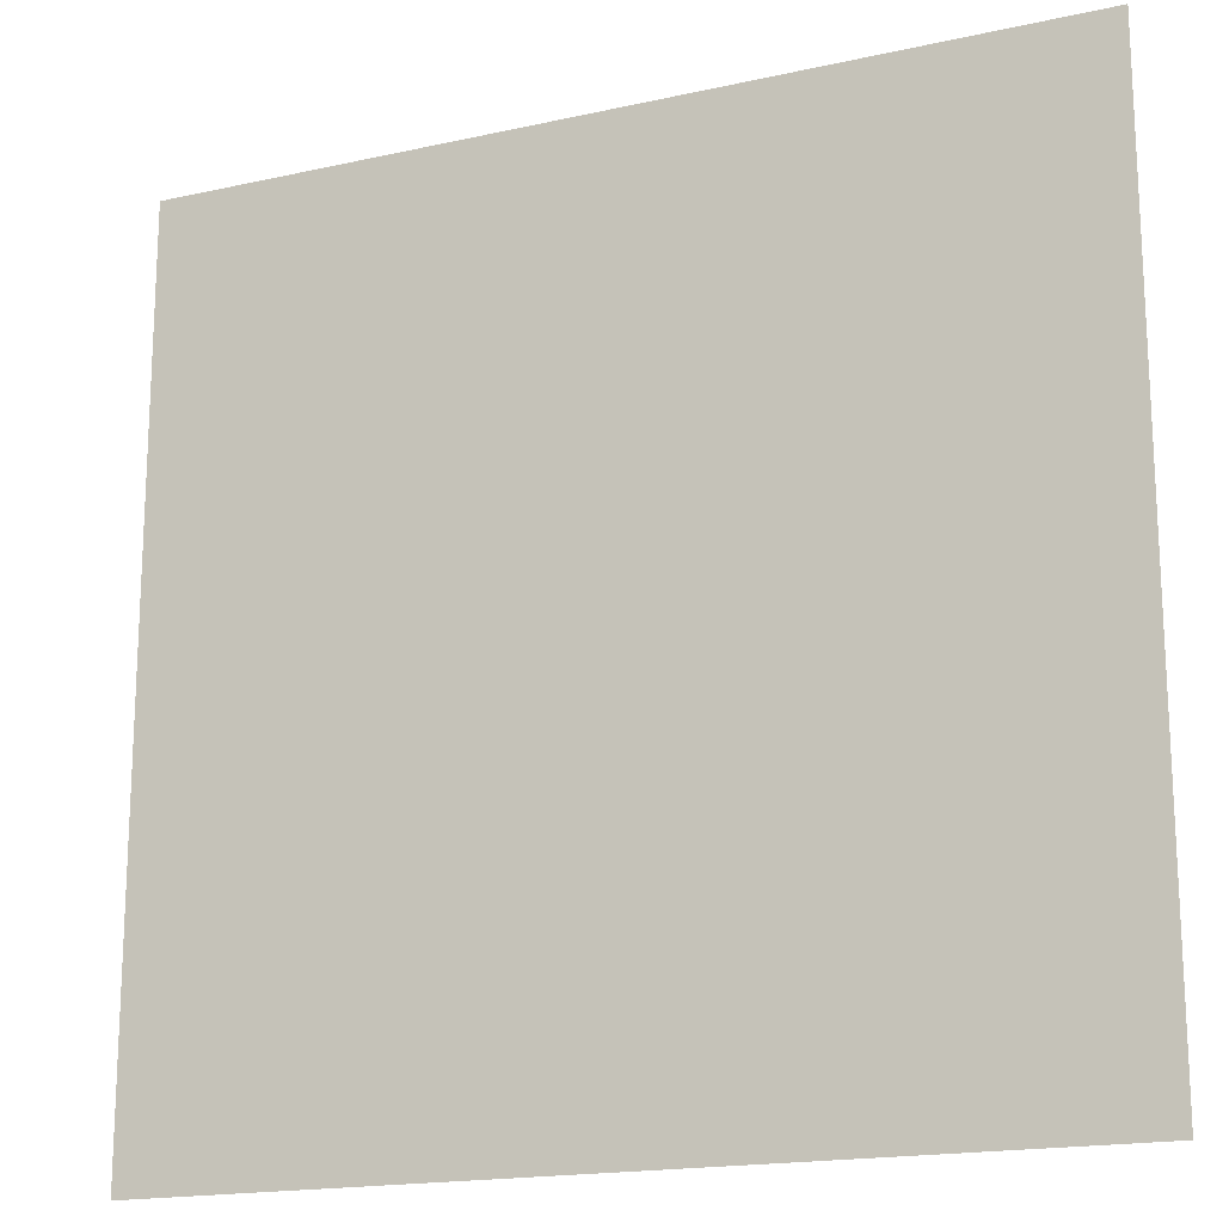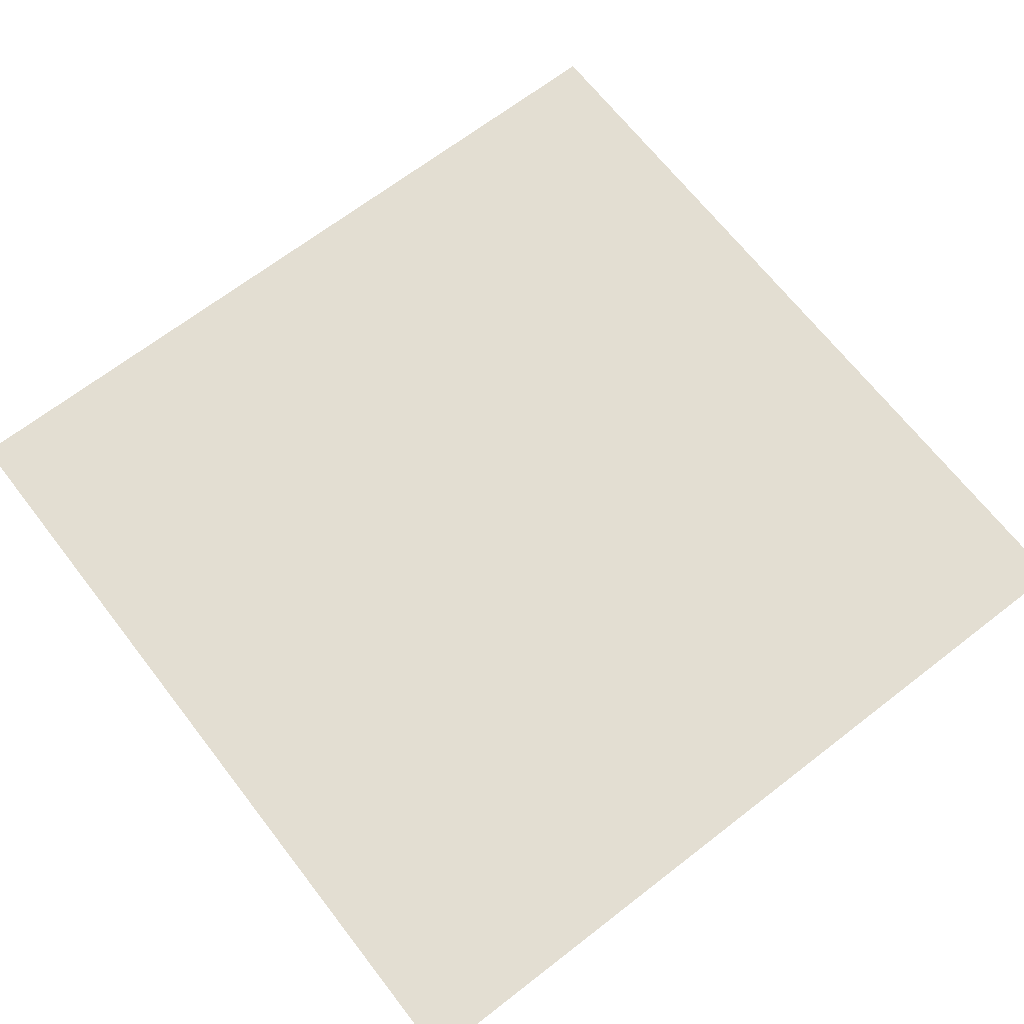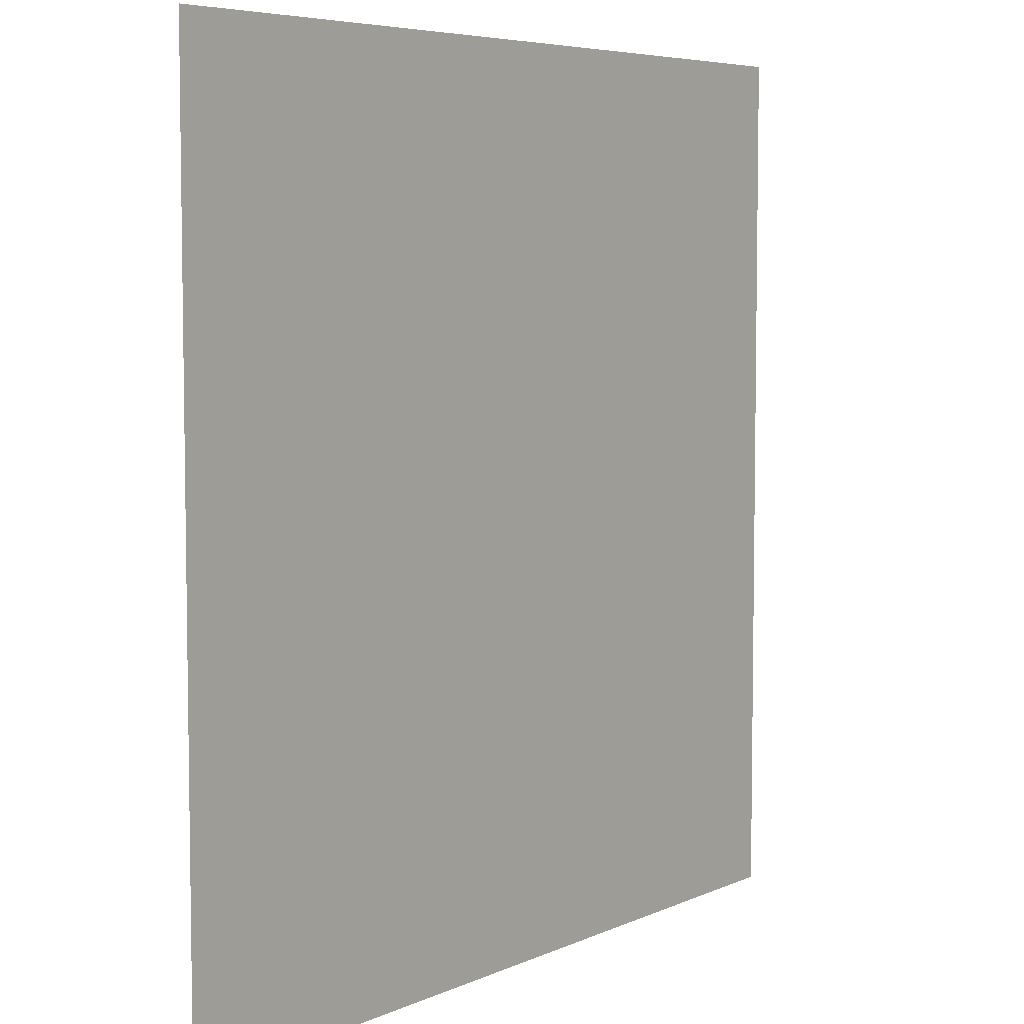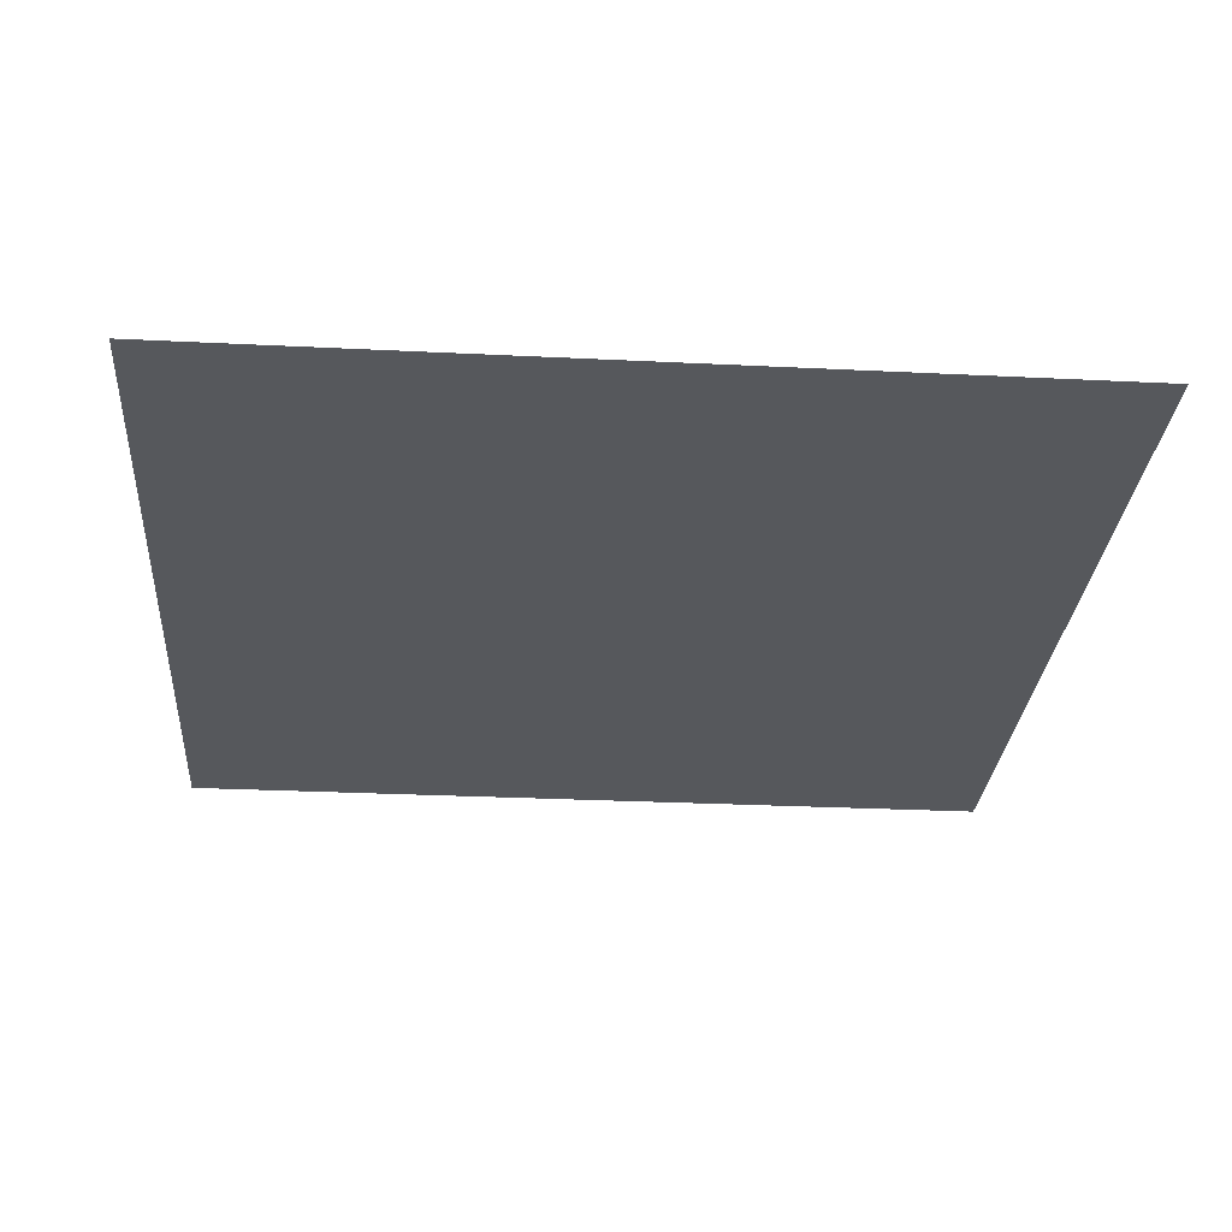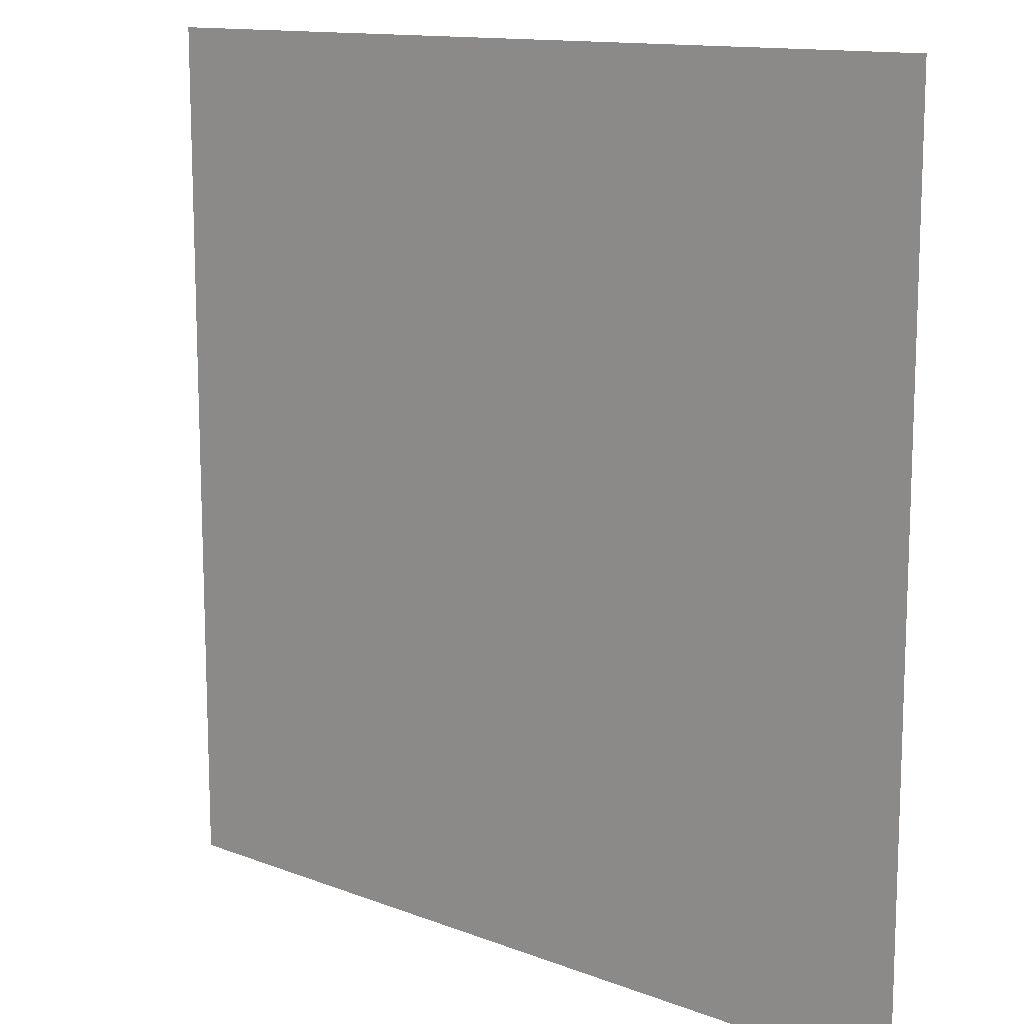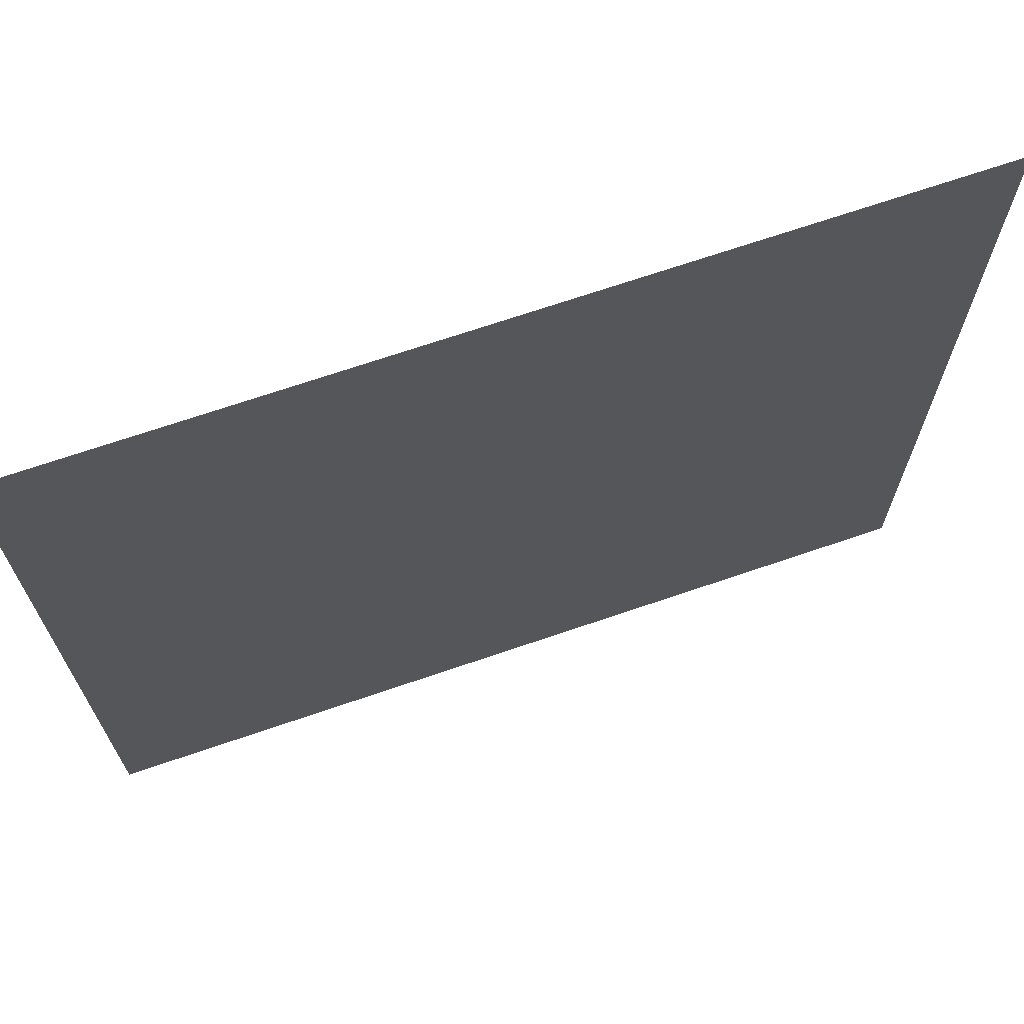
<metadata>
{"format":"obj","ext":"obj","renderer":"f3d","projection":"perspective","resolution":1024,"background":"white","views":[{"elev":-17.6,"azim":-156.1,"up":"+Z"},{"elev":67.5,"azim":-37.8,"up":"+Y"},{"elev":5.9,"azim":126.7,"up":"+Z"},{"elev":-28.1,"azim":-4.3,"up":"+Y"},{"elev":12.8,"azim":-138.5,"up":"+Z"},{"elev":69.8,"azim":161.1,"up":"+Z"}]}
</metadata>
<code>
v  -1 0 1
v  -0.875 0 1
v  -0.75 0 1
v  -0.625 0 1
v  -0.5 0 1
v  -0.375 0 1
v  -0.25 0 1
v  -0.125 0 1
v  0 0 1
v  0.125 0 1
v  0.25 0 1
v  0.375 0 1
v  0.5 0 1
v  0.625 0 1
v  0.75 0 1
v  0.875 0 1
v  1 0 1
v  -1 0 0.875
v  -0.875 0 0.875
v  -0.75 0 0.875
v  -0.625 0 0.875
v  -0.5 0 0.875
v  -0.375 0 0.875
v  -0.25 0 0.875
v  -0.125 0 0.875
v  0 0 0.875
v  0.125 0 0.875
v  0.25 0 0.875
v  0.375 0 0.875
v  0.5 0 0.875
v  0.625 0 0.875
v  0.75 0 0.875
v  0.875 0 0.875
v  1 0 0.875
v  -1 0 0.75
v  -0.875 0 0.75
v  -0.75 0 0.75
v  -0.625 0 0.75
v  -0.5 0 0.75
v  -0.375 0 0.75
v  -0.25 0 0.75
v  -0.125 0 0.75
v  0 0 0.75
v  0.125 0 0.75
v  0.25 0 0.75
v  0.375 0 0.75
v  0.5 0 0.75
v  0.625 0 0.75
v  0.75 0 0.75
v  0.875 0 0.75
v  1 0 0.75
v  -1 0 0.625
v  -0.875 0 0.625
v  -0.75 0 0.625
v  -0.625 0 0.625
v  -0.5 0 0.625
v  -0.375 0 0.625
v  -0.25 0 0.625
v  -0.125 0 0.625
v  0 0 0.625
v  0.125 0 0.625
v  0.25 0 0.625
v  0.375 0 0.625
v  0.5 0 0.625
v  0.625 0 0.625
v  0.75 0 0.625
v  0.875 0 0.625
v  1 0 0.625
v  -1 0 0.5
v  -0.875 0 0.5
v  -0.75 0 0.5
v  -0.625 0 0.5
v  -0.5 0 0.5
v  -0.375 0 0.5
v  -0.25 0 0.5
v  -0.125 0 0.5
v  0 0 0.5
v  0.125 0 0.5
v  0.25 0 0.5
v  0.375 0 0.5
v  0.5 0 0.5
v  0.625 0 0.5
v  0.75 0 0.5
v  0.875 0 0.5
v  1 0 0.5
v  -1 0 0.375
v  -0.875 0 0.375
v  -0.75 0 0.375
v  -0.625 0 0.375
v  -0.5 0 0.375
v  -0.375 0 0.375
v  -0.25 0 0.375
v  -0.125 0 0.375
v  0 0 0.375
v  0.125 0 0.375
v  0.25 0 0.375
v  0.375 0 0.375
v  0.5 0 0.375
v  0.625 0 0.375
v  0.75 0 0.375
v  0.875 0 0.375
v  1 0 0.375
v  -1 0 0.25
v  -0.875 0 0.25
v  -0.75 0 0.25
v  -0.625 0 0.25
v  -0.5 0 0.25
v  -0.375 0 0.25
v  -0.25 0 0.25
v  -0.125 0 0.25
v  0 0 0.25
v  0.125 0 0.25
v  0.25 0 0.25
v  0.375 0 0.25
v  0.5 0 0.25
v  0.625 0 0.25
v  0.75 0 0.25
v  0.875 0 0.25
v  1 0 0.25
v  -1 0 0.125
v  -0.875 0 0.125
v  -0.75 0 0.125
v  -0.625 0 0.125
v  -0.5 0 0.125
v  -0.375 0 0.125
v  -0.25 0 0.125
v  -0.125 0 0.125
v  0 0 0.125
v  0.125 0 0.125
v  0.25 0 0.125
v  0.375 0 0.125
v  0.5 0 0.125
v  0.625 0 0.125
v  0.75 0 0.125
v  0.875 0 0.125
v  1 0 0.125
v  -1 0 -0
v  -0.875 0 -0
v  -0.75 0 -0
v  -0.625 0 -0
v  -0.5 0 -0
v  -0.375 0 -0
v  -0.25 0 -0
v  -0.125 0 -0
v  0 0 -0
v  0.125 0 -0
v  0.25 0 -0
v  0.375 0 -0
v  0.5 0 -0
v  0.625 0 -0
v  0.75 0 -0
v  0.875 0 -0
v  1 0 -0
v  -1 0 -0.125
v  -0.875 0 -0.125
v  -0.75 0 -0.125
v  -0.625 0 -0.125
v  -0.5 0 -0.125
v  -0.375 0 -0.125
v  -0.25 0 -0.125
v  -0.125 0 -0.125
v  0 0 -0.125
v  0.125 0 -0.125
v  0.25 0 -0.125
v  0.375 0 -0.125
v  0.5 0 -0.125
v  0.625 0 -0.125
v  0.75 0 -0.125
v  0.875 0 -0.125
v  1 0 -0.125
v  -1 0 -0.25
v  -0.875 0 -0.25
v  -0.75 0 -0.25
v  -0.625 0 -0.25
v  -0.5 0 -0.25
v  -0.375 0 -0.25
v  -0.25 0 -0.25
v  -0.125 0 -0.25
v  0 0 -0.25
v  0.125 0 -0.25
v  0.25 0 -0.25
v  0.375 0 -0.25
v  0.5 0 -0.25
v  0.625 0 -0.25
v  0.75 0 -0.25
v  0.875 0 -0.25
v  1 0 -0.25
v  -1 0 -0.375
v  -0.875 0 -0.375
v  -0.75 0 -0.375
v  -0.625 0 -0.375
v  -0.5 0 -0.375
v  -0.375 0 -0.375
v  -0.25 0 -0.375
v  -0.125 0 -0.375
v  0 0 -0.375
v  0.125 0 -0.375
v  0.25 0 -0.375
v  0.375 0 -0.375
v  0.5 0 -0.375
v  0.625 0 -0.375
v  0.75 0 -0.375
v  0.875 0 -0.375
v  1 0 -0.375
v  -1 0 -0.5
v  -0.875 0 -0.5
v  -0.75 0 -0.5
v  -0.625 0 -0.5
v  -0.5 0 -0.5
v  -0.375 0 -0.5
v  -0.25 0 -0.5
v  -0.125 0 -0.5
v  0 0 -0.5
v  0.125 0 -0.5
v  0.25 0 -0.5
v  0.375 0 -0.5
v  0.5 0 -0.5
v  0.625 0 -0.5
v  0.75 0 -0.5
v  0.875 0 -0.5
v  1 0 -0.5
v  -1 0 -0.625
v  -0.875 0 -0.625
v  -0.75 0 -0.625
v  -0.625 0 -0.625
v  -0.5 0 -0.625
v  -0.375 0 -0.625
v  -0.25 0 -0.625
v  -0.125 0 -0.625
v  0 0 -0.625
v  0.125 0 -0.625
v  0.25 0 -0.625
v  0.375 0 -0.625
v  0.5 0 -0.625
v  0.625 0 -0.625
v  0.75 0 -0.625
v  0.875 0 -0.625
v  1 0 -0.625
v  -1 0 -0.75
v  -0.875 0 -0.75
v  -0.75 0 -0.75
v  -0.625 0 -0.75
v  -0.5 0 -0.75
v  -0.375 0 -0.75
v  -0.25 0 -0.75
v  -0.125 0 -0.75
v  0 0 -0.75
v  0.125 0 -0.75
v  0.25 0 -0.75
v  0.375 0 -0.75
v  0.5 0 -0.75
v  0.625 0 -0.75
v  0.75 0 -0.75
v  0.875 0 -0.75
v  1 0 -0.75
v  -1 0 -0.875
v  -0.875 0 -0.875
v  -0.75 0 -0.875
v  -0.625 0 -0.875
v  -0.5 0 -0.875
v  -0.375 0 -0.875
v  -0.25 0 -0.875
v  -0.125 0 -0.875
v  0 0 -0.875
v  0.125 0 -0.875
v  0.25 0 -0.875
v  0.375 0 -0.875
v  0.5 0 -0.875
v  0.625 0 -0.875
v  0.75 0 -0.875
v  0.875 0 -0.875
v  1 0 -0.875
v  -1 0 -1
v  -0.875 0 -1
v  -0.75 0 -1
v  -0.625 0 -1
v  -0.5 0 -1
v  -0.375 0 -1
v  -0.25 0 -1
v  -0.125 0 -1
v  0 0 -1
v  0.125 0 -1
v  0.25 0 -1
v  0.375 0 -1
v  0.5 0 -1
v  0.625 0 -1
v  0.75 0 -1
v  0.875 0 -1
v  1 0 -1
g Plane_2x2
f 18 1 2 19
f 19 2 3 20
f 20 3 4 21
f 21 4 5 22
f 22 5 6 23
f 23 6 7 24
f 24 7 8 25
f 25 8 9 26
f 26 9 10 27
f 27 10 11 28
f 28 11 12 29
f 29 12 13 30
f 30 13 14 31
f 31 14 15 32
f 32 15 16 33
f 33 16 17 34
f 35 18 19 36
f 36 19 20 37
f 37 20 21 38
f 38 21 22 39
f 39 22 23 40
f 40 23 24 41
f 41 24 25 42
f 42 25 26 43
f 43 26 27 44
f 44 27 28 45
f 45 28 29 46
f 46 29 30 47
f 47 30 31 48
f 48 31 32 49
f 49 32 33 50
f 50 33 34 51
f 52 35 36 53
f 53 36 37 54
f 54 37 38 55
f 55 38 39 56
f 56 39 40 57
f 57 40 41 58
f 58 41 42 59
f 59 42 43 60
f 60 43 44 61
f 61 44 45 62
f 62 45 46 63
f 63 46 47 64
f 64 47 48 65
f 65 48 49 66
f 66 49 50 67
f 67 50 51 68
f 69 52 53 70
f 70 53 54 71
f 71 54 55 72
f 72 55 56 73
f 73 56 57 74
f 74 57 58 75
f 75 58 59 76
f 76 59 60 77
f 77 60 61 78
f 78 61 62 79
f 79 62 63 80
f 80 63 64 81
f 81 64 65 82
f 82 65 66 83
f 83 66 67 84
f 84 67 68 85
f 86 69 70 87
f 87 70 71 88
f 88 71 72 89
f 89 72 73 90
f 90 73 74 91
f 91 74 75 92
f 92 75 76 93
f 93 76 77 94
f 94 77 78 95
f 95 78 79 96
f 96 79 80 97
f 97 80 81 98
f 98 81 82 99
f 99 82 83 100
f 100 83 84 101
f 101 84 85 102
f 103 86 87 104
f 104 87 88 105
f 105 88 89 106
f 106 89 90 107
f 107 90 91 108
f 108 91 92 109
f 109 92 93 110
f 110 93 94 111
f 111 94 95 112
f 112 95 96 113
f 113 96 97 114
f 114 97 98 115
f 115 98 99 116
f 116 99 100 117
f 117 100 101 118
f 118 101 102 119
f 120 103 104 121
f 121 104 105 122
f 122 105 106 123
f 123 106 107 124
f 124 107 108 125
f 125 108 109 126
f 126 109 110 127
f 127 110 111 128
f 128 111 112 129
f 129 112 113 130
f 130 113 114 131
f 131 114 115 132
f 132 115 116 133
f 133 116 117 134
f 134 117 118 135
f 135 118 119 136
f 137 120 121 138
f 138 121 122 139
f 139 122 123 140
f 140 123 124 141
f 141 124 125 142
f 142 125 126 143
f 143 126 127 144
f 144 127 128 145
f 145 128 129 146
f 146 129 130 147
f 147 130 131 148
f 148 131 132 149
f 149 132 133 150
f 150 133 134 151
f 151 134 135 152
f 152 135 136 153
f 154 137 138 155
f 155 138 139 156
f 156 139 140 157
f 157 140 141 158
f 158 141 142 159
f 159 142 143 160
f 160 143 144 161
f 161 144 145 162
f 162 145 146 163
f 163 146 147 164
f 164 147 148 165
f 165 148 149 166
f 166 149 150 167
f 167 150 151 168
f 168 151 152 169
f 169 152 153 170
f 171 154 155 172
f 172 155 156 173
f 173 156 157 174
f 174 157 158 175
f 175 158 159 176
f 176 159 160 177
f 177 160 161 178
f 178 161 162 179
f 179 162 163 180
f 180 163 164 181
f 181 164 165 182
f 182 165 166 183
f 183 166 167 184
f 184 167 168 185
f 185 168 169 186
f 186 169 170 187
f 188 171 172 189
f 189 172 173 190
f 190 173 174 191
f 191 174 175 192
f 192 175 176 193
f 193 176 177 194
f 194 177 178 195
f 195 178 179 196
f 196 179 180 197
f 197 180 181 198
f 198 181 182 199
f 199 182 183 200
f 200 183 184 201
f 201 184 185 202
f 202 185 186 203
f 203 186 187 204
f 205 188 189 206
f 206 189 190 207
f 207 190 191 208
f 208 191 192 209
f 209 192 193 210
f 210 193 194 211
f 211 194 195 212
f 212 195 196 213
f 213 196 197 214
f 214 197 198 215
f 215 198 199 216
f 216 199 200 217
f 217 200 201 218
f 218 201 202 219
f 219 202 203 220
f 220 203 204 221
f 222 205 206 223
f 223 206 207 224
f 224 207 208 225
f 225 208 209 226
f 226 209 210 227
f 227 210 211 228
f 228 211 212 229
f 229 212 213 230
f 230 213 214 231
f 231 214 215 232
f 232 215 216 233
f 233 216 217 234
f 234 217 218 235
f 235 218 219 236
f 236 219 220 237
f 237 220 221 238
f 239 222 223 240
f 240 223 224 241
f 241 224 225 242
f 242 225 226 243
f 243 226 227 244
f 244 227 228 245
f 245 228 229 246
f 246 229 230 247
f 247 230 231 248
f 248 231 232 249
f 249 232 233 250
f 250 233 234 251
f 251 234 235 252
f 252 235 236 253
f 253 236 237 254
f 254 237 238 255
f 256 239 240 257
f 257 240 241 258
f 258 241 242 259
f 259 242 243 260
f 260 243 244 261
f 261 244 245 262
f 262 245 246 263
f 263 246 247 264
f 264 247 248 265
f 265 248 249 266
f 266 249 250 267
f 267 250 251 268
f 268 251 252 269
f 269 252 253 270
f 270 253 254 271
f 271 254 255 272
f 273 256 257 274
f 274 257 258 275
f 275 258 259 276
f 276 259 260 277
f 277 260 261 278
f 278 261 262 279
f 279 262 263 280
f 280 263 264 281
f 281 264 265 282
f 282 265 266 283
f 283 266 267 284
f 284 267 268 285
f 285 268 269 286
f 286 269 270 287
f 287 270 271 288
f 288 271 272 289

</code>
